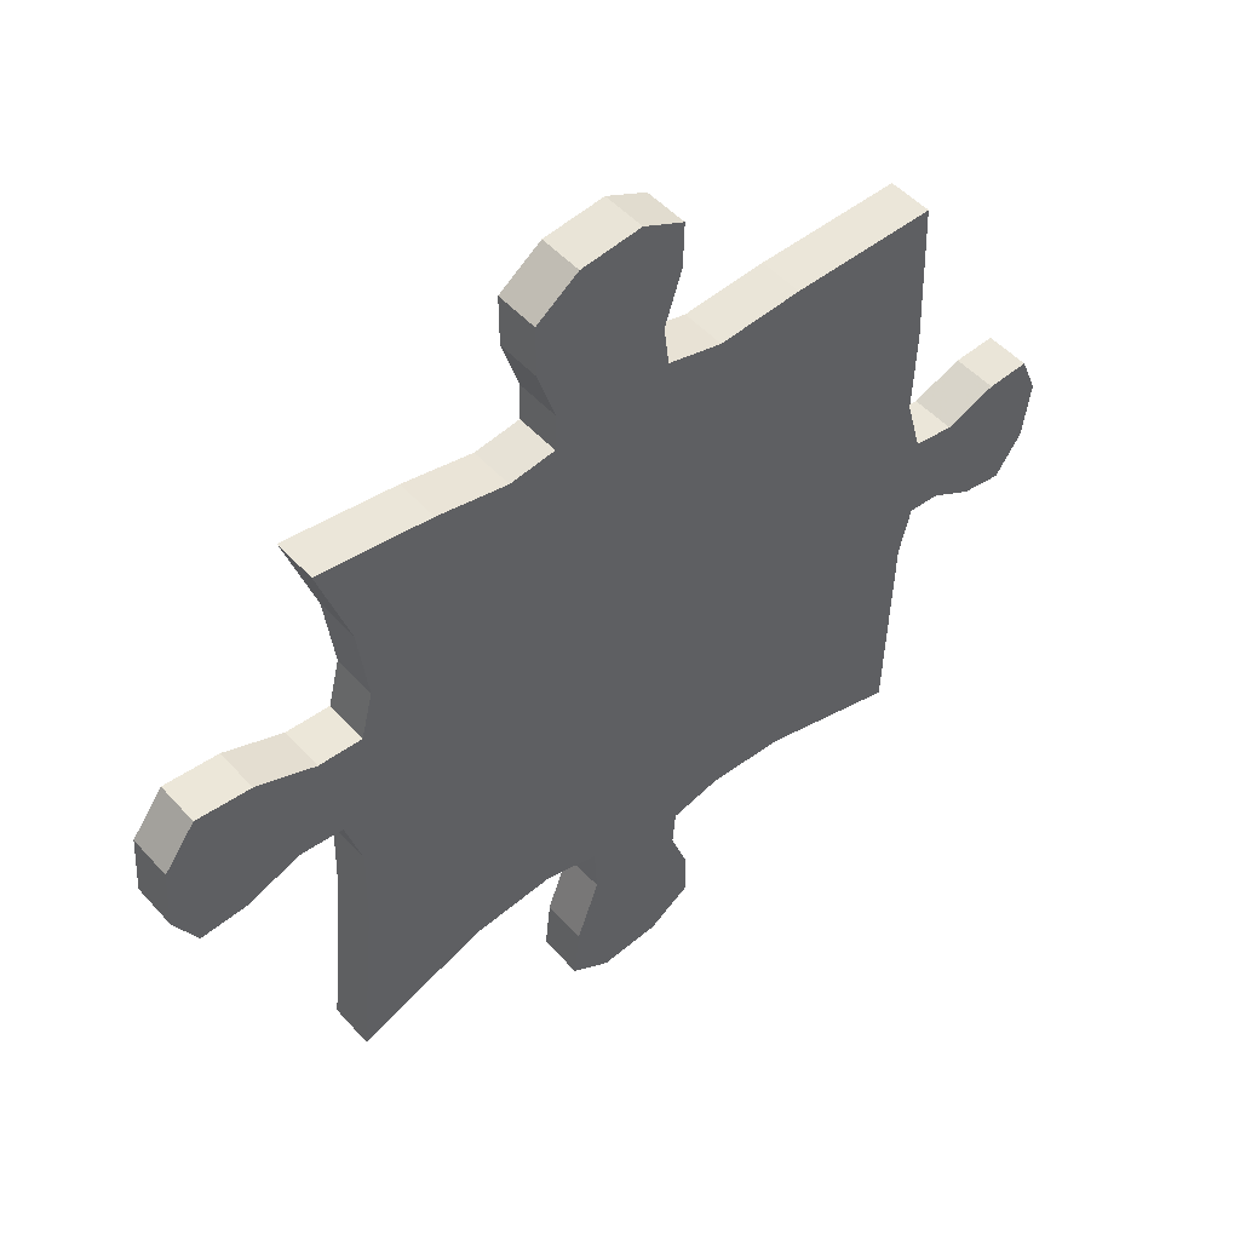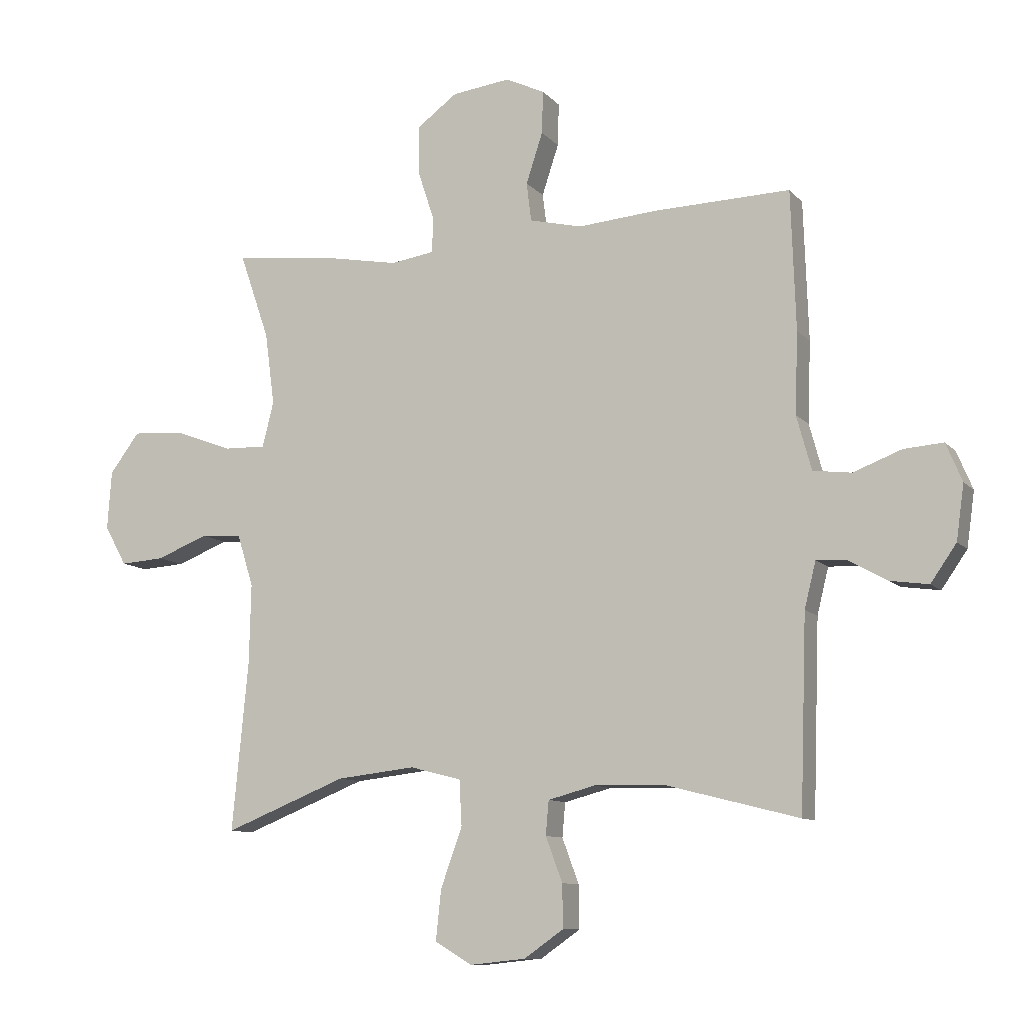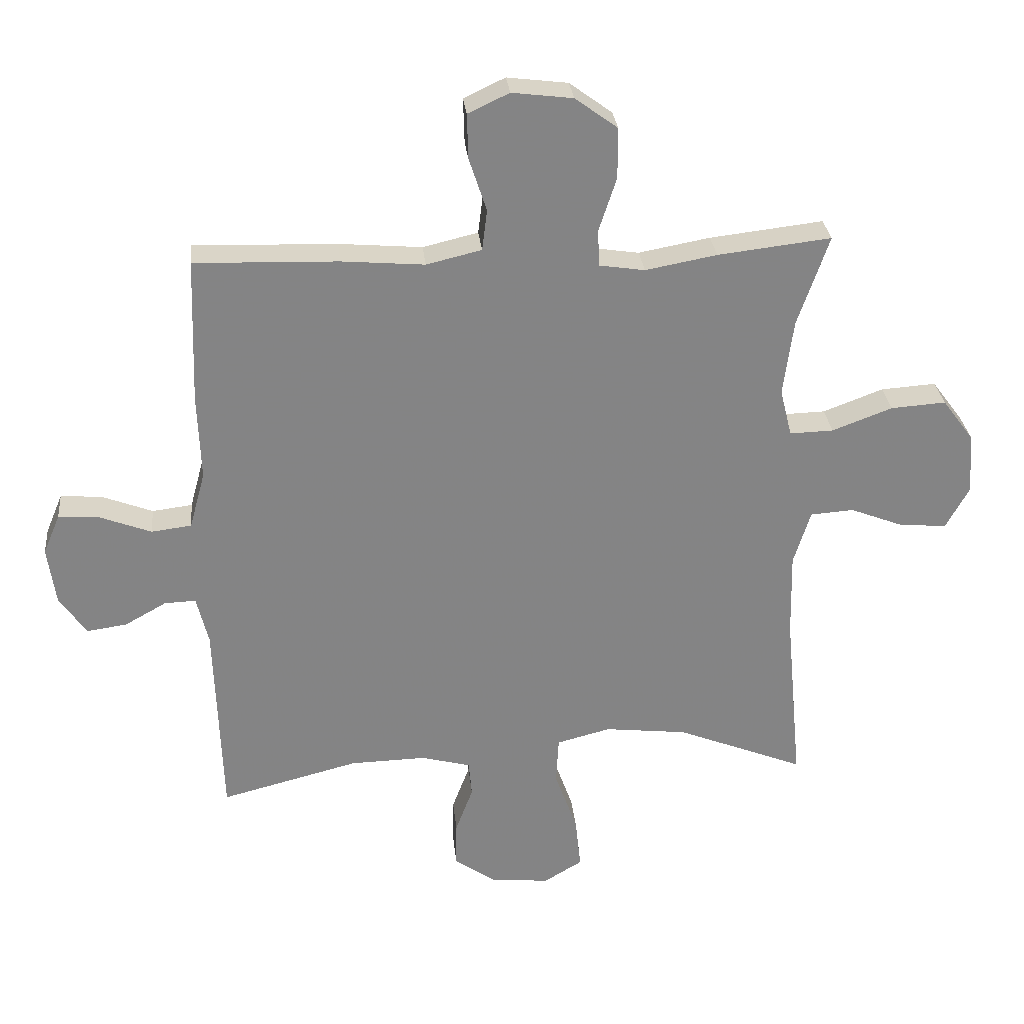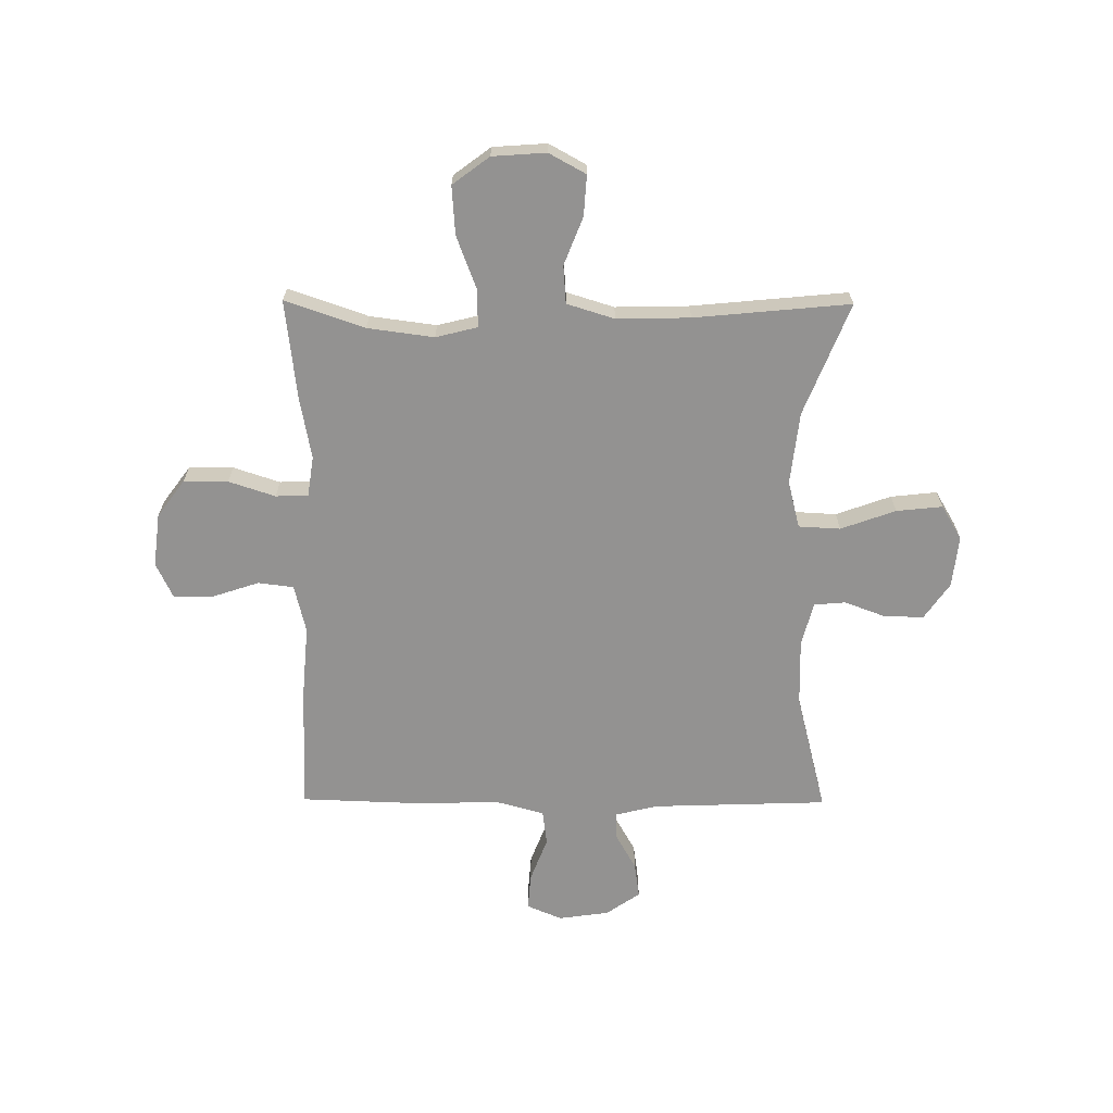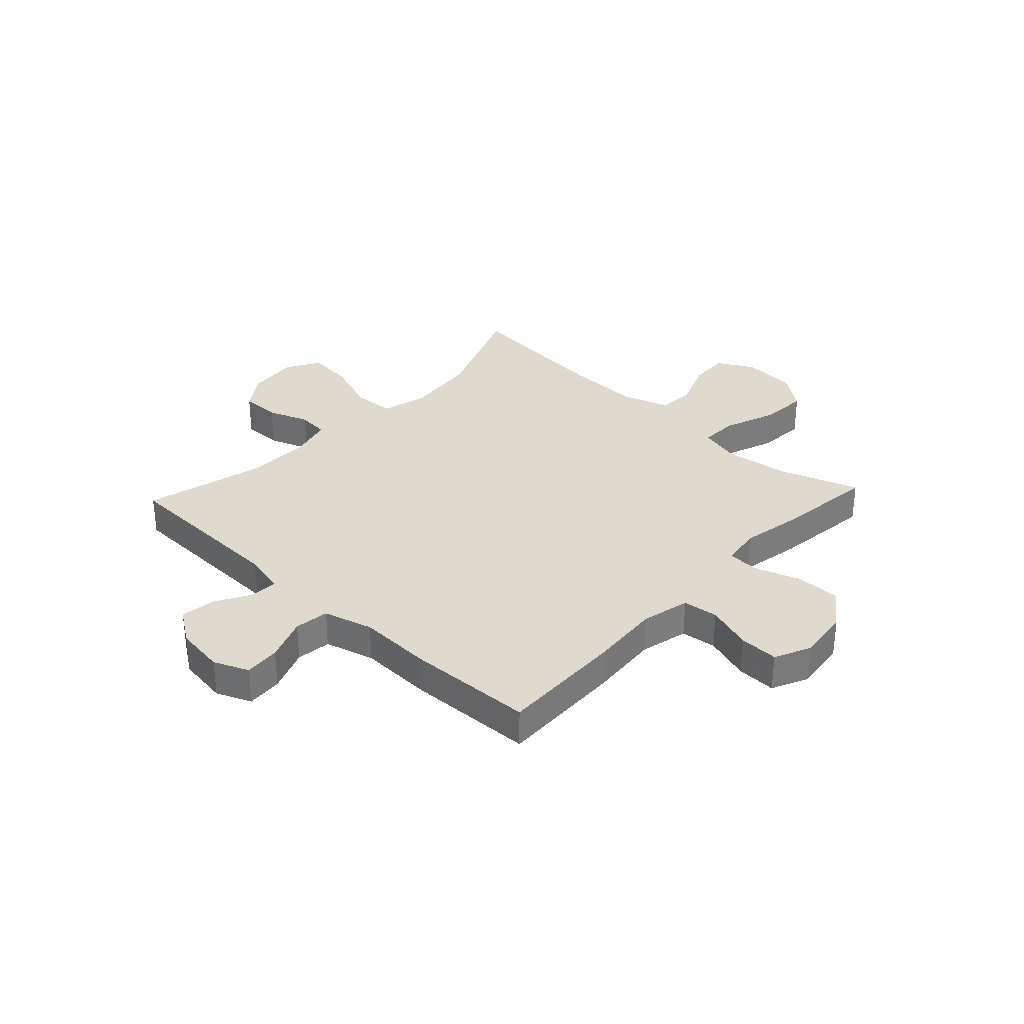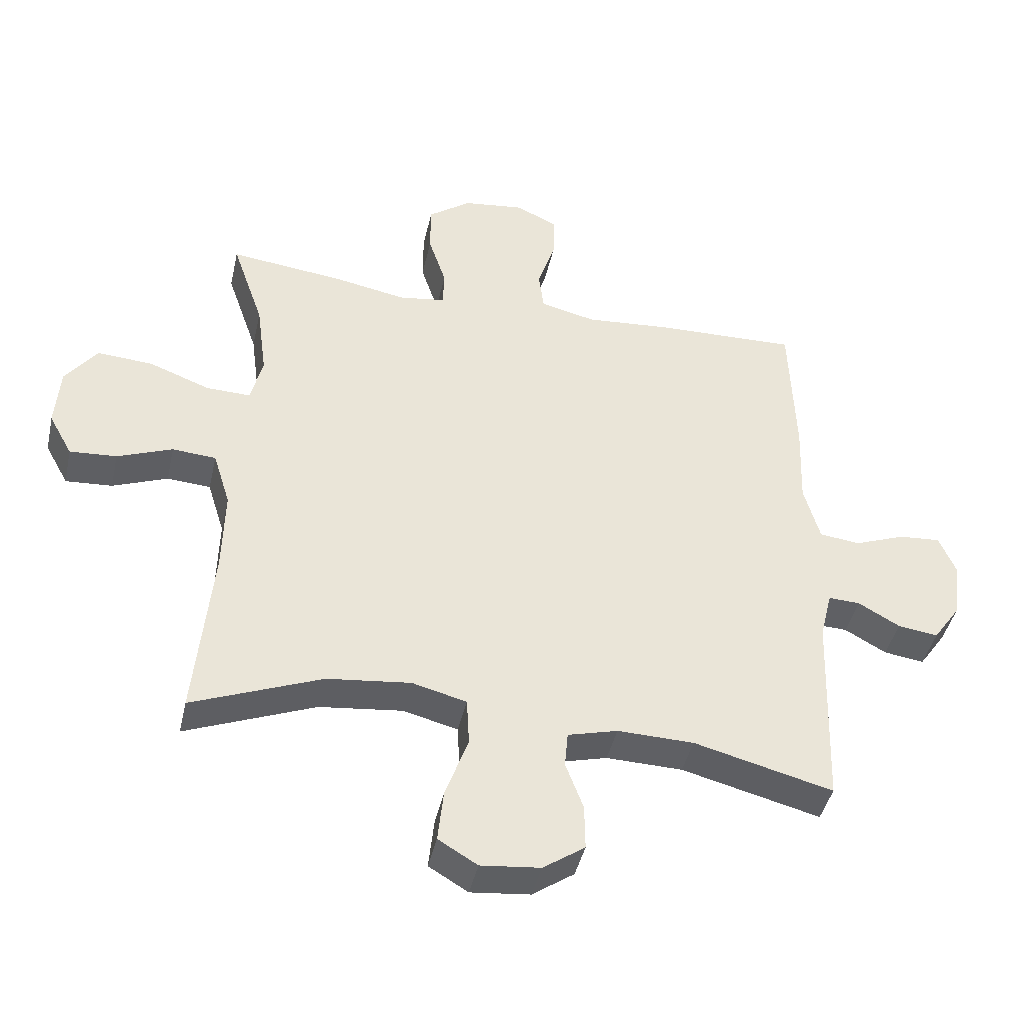
<metadata>
{"format":"obj","ext":"obj","renderer":"f3d","projection":"perspective","resolution":1024,"background":"white","views":[{"elev":49.4,"azim":140.0,"up":"+Z"},{"elev":-10.0,"azim":-156.6,"up":"+Z"},{"elev":28.9,"azim":-5.7,"up":"+Z"},{"elev":-66.5,"azim":89.6,"up":"+Y"},{"elev":32.6,"azim":-47.0,"up":"+Y"},{"elev":-42.9,"azim":167.5,"up":"+Z"}]}
</metadata>
<code>
v 0.5 0.07 0.5
v 0.45 0.07 0.355
v 0.434 0.07 0.234
v 0.453 0.07 0.158
v 0.523 0.07 0.16
v 0.619 0.07 0.196
v 0.707 0.07 0.202
v 0.757 0.07 0.135
v 0.764 0.07 0.037
v 0.727 0.07 -0.03
v 0.653 0.07 -0.025
v 0.566 0.07 0.009
v 0.497 0.07 0.004
v 0.47 0.07 -0.083
v 0.473 0.07 -0.217
v 0.5 0.07 -0.5
v 0.295 0.07 -0.418
v 0.163 0.07 -0.403
v 0.077 0.07 -0.425
v 0.073 0.07 -0.501
v 0.109 0.07 -0.601
v 0.118 0.07 -0.685
v 0.056 0.07 -0.722
v -0.038 0.07 -0.712
v -0.104 0.07 -0.666
v -0.103 0.07 -0.594
v -0.075 0.07 -0.519
v -0.08 0.07 -0.462
v -0.159 0.07 -0.441
v -0.28 0.07 -0.444
v -0.5 0.07 -0.5
v -0.511 0.07 -0.179
v -0.53 0.07 -0.102
v -0.58 0.07 -0.104
v -0.646 0.07 -0.141
v -0.71 0.07 -0.15
v -0.753 0.07 -0.088
v -0.766 0.07 0.004
v -0.739 0.07 0.068
v -0.673 0.07 0.063
v -0.592 0.07 0.032
v -0.528 0.07 0.04
v -0.503 0.07 0.131
v -0.508 0.07 0.267
v -0.5 0.07 0.5
v -0.271 0.07 0.493
v -0.139 0.07 0.482
v -0.051 0.07 0.503
v -0.043 0.07 0.568
v -0.071 0.07 0.653
v -0.073 0.07 0.725
v -0.007 0.07 0.756
v 0.09 0.07 0.744
v 0.158 0.07 0.694
v 0.158 0.07 0.613
v 0.13 0.07 0.528
v 0.132 0.07 0.469
v 0.205 0.07 0.458
v 0.319 0.07 0.479
v 0.5 0 0.5
v 0.45 0 0.355
v 0.434 0 0.234
v 0.453 0 0.158
v 0.523 0 0.16
v 0.619 0 0.196
v 0.707 0 0.202
v 0.757 0 0.135
v 0.764 0 0.037
v 0.727 0 -0.03
v 0.653 0 -0.025
v 0.566 0 0.009
v 0.497 0 0.004
v 0.47 0 -0.083
v 0.473 0 -0.217
v 0.5 0 -0.5
v 0.295 0 -0.418
v 0.163 0 -0.403
v 0.077 0 -0.425
v 0.073 0 -0.501
v 0.109 0 -0.601
v 0.118 0 -0.685
v 0.056 0 -0.722
v -0.038 0 -0.712
v -0.104 0 -0.666
v -0.103 0 -0.594
v -0.075 0 -0.519
v -0.08 0 -0.462
v -0.159 0 -0.441
v -0.28 0 -0.444
v -0.5 0 -0.5
v -0.511 0 -0.179
v -0.53 0 -0.102
v -0.58 0 -0.104
v -0.646 0 -0.141
v -0.71 0 -0.15
v -0.753 0 -0.088
v -0.766 0 0.004
v -0.739 0 0.068
v -0.673 0 0.063
v -0.592 0 0.032
v -0.528 0 0.04
v -0.503 0 0.131
v -0.508 0 0.267
v -0.5 0 0.5
v -0.271 0 0.493
v -0.139 0 0.482
v -0.051 0 0.503
v -0.043 0 0.568
v -0.071 0 0.653
v -0.073 0 0.725
v -0.007 0 0.756
v 0.09 0 0.744
v 0.158 0 0.694
v 0.158 0 0.613
v 0.13 0 0.528
v 0.132 0 0.469
v 0.205 0 0.458
v 0.319 0 0.479
f 58 59 1 2
f 57 58 2 3
f 54 55 56
f 53 54 56
f 52 53 56
f 51 52 56
f 50 51 56
f 49 50 56
f 48 49 56 57
f 57 3 4
f 48 57 4
f 47 48 4
f 46 47 4
f 45 46 4
f 44 45 4
f 43 44 4
f 39 40 41
f 38 39 41
f 37 38 41
f 36 37 41
f 35 36 41
f 34 35 41
f 33 34 41 42
f 42 43 4
f 33 42 4
f 32 33 4
f 25 26 27
f 24 25 27
f 23 24 27
f 22 23 27
f 21 22 27
f 20 21 27
f 19 20 27 28
f 18 19 28 29
f 15 16 17
f 14 15 17 18
f 18 29 30
f 14 18 30
f 13 14 30
f 10 11 12
f 9 10 12
f 8 9 12
f 7 8 12
f 6 7 12
f 5 6 12
f 32 4 5
f 31 32 5
f 30 31 5
f 13 30 5
f 5 12 13
f 61 60 118 117
f 62 61 117 116
f 115 114 113
f 115 113 112
f 115 112 111
f 115 111 110
f 115 110 109
f 115 109 108
f 116 115 108 107
f 63 62 116
f 63 116 107
f 63 107 106
f 63 106 105
f 63 105 104
f 63 104 103
f 63 103 102
f 100 99 98
f 100 98 97
f 100 97 96
f 100 96 95
f 100 95 94
f 100 94 93
f 101 100 93 92
f 63 102 101
f 63 101 92
f 63 92 91
f 86 85 84
f 86 84 83
f 86 83 82
f 86 82 81
f 86 81 80
f 86 80 79
f 87 86 79 78
f 88 87 78 77
f 76 75 74
f 77 76 74 73
f 89 88 77
f 89 77 73
f 89 73 72
f 71 70 69
f 71 69 68
f 71 68 67
f 71 67 66
f 71 66 65
f 71 65 64
f 64 63 91
f 64 91 90
f 64 90 89
f 64 89 72
f 72 71 64
f 1 60 61 2
f 2 61 62 3
f 3 62 63 4
f 4 63 64 5
f 5 64 65 6
f 6 65 66 7
f 7 66 67 8
f 8 67 68 9
f 9 68 69 10
f 10 69 70 11
f 11 70 71 12
f 12 71 72 13
f 13 72 73 14
f 14 73 74 15
f 15 74 75 16
f 16 75 76 17
f 17 76 77 18
f 18 77 78 19
f 19 78 79 20
f 20 79 80 21
f 21 80 81 22
f 22 81 82 23
f 23 82 83 24
f 24 83 84 25
f 25 84 85 26
f 26 85 86 27
f 27 86 87 28
f 28 87 88 29
f 29 88 89 30
f 30 89 90 31
f 31 90 91 32
f 32 91 92 33
f 33 92 93 34
f 34 93 94 35
f 35 94 95 36
f 36 95 96 37
f 37 96 97 38
f 38 97 98 39
f 39 98 99 40
f 40 99 100 41
f 41 100 101 42
f 42 101 102 43
f 43 102 103 44
f 44 103 104 45
f 45 104 105 46
f 46 105 106 47
f 47 106 107 48
f 48 107 108 49
f 49 108 109 50
f 50 109 110 51
f 51 110 111 52
f 52 111 112 53
f 53 112 113 54
f 54 113 114 55
f 55 114 115 56
f 56 115 116 57
f 57 116 117 58
f 58 117 118 59
f 59 118 60 1

</code>
